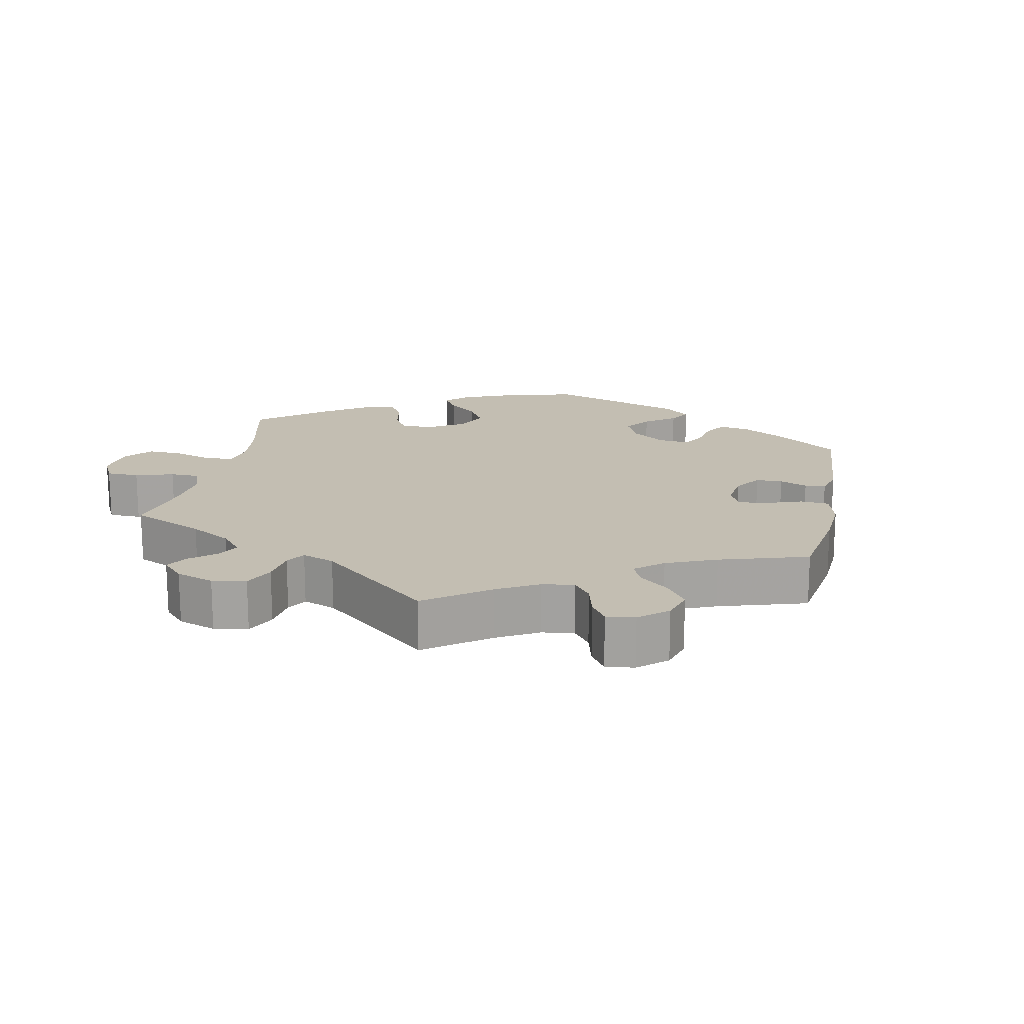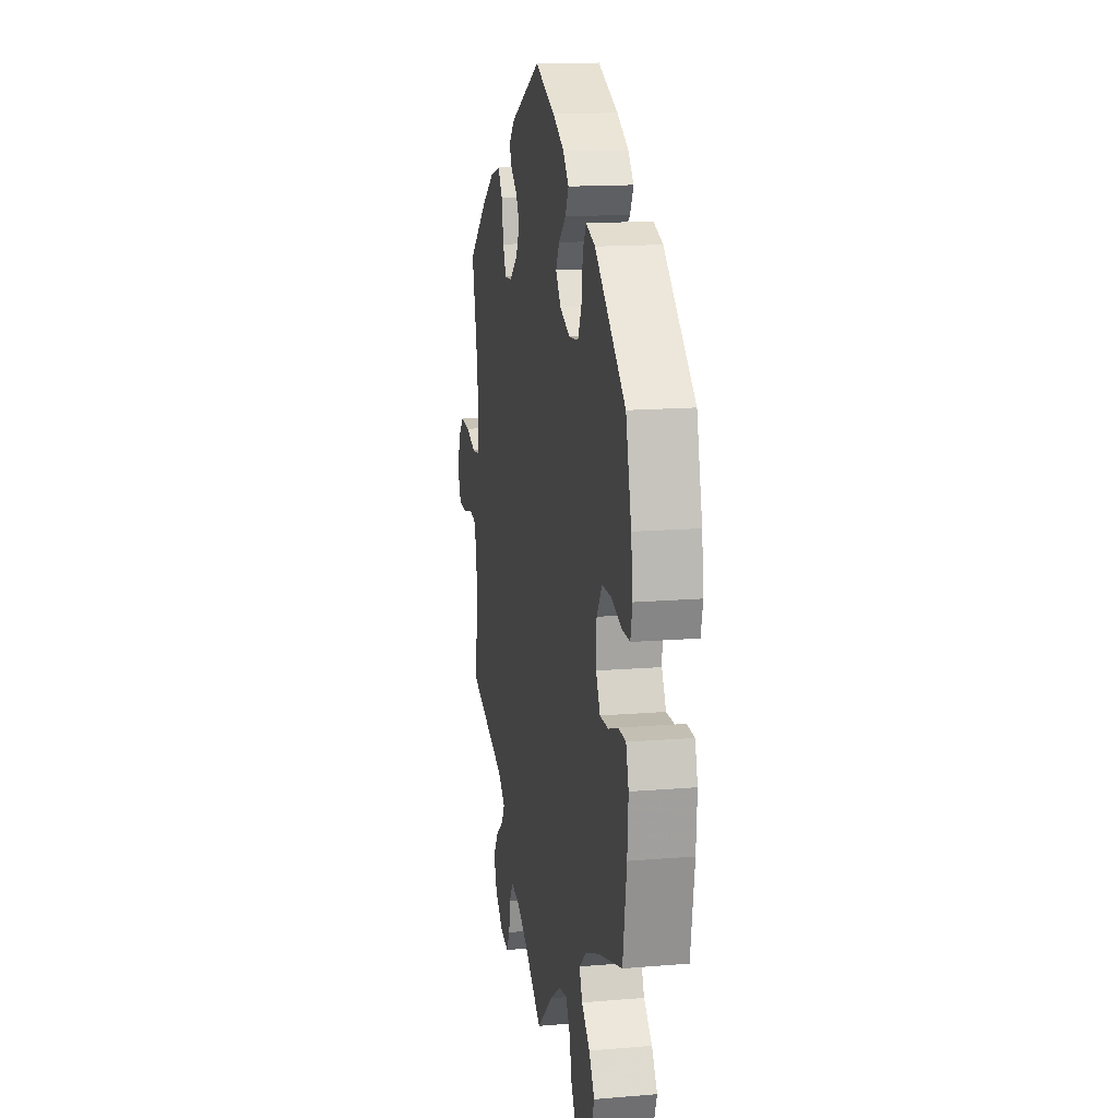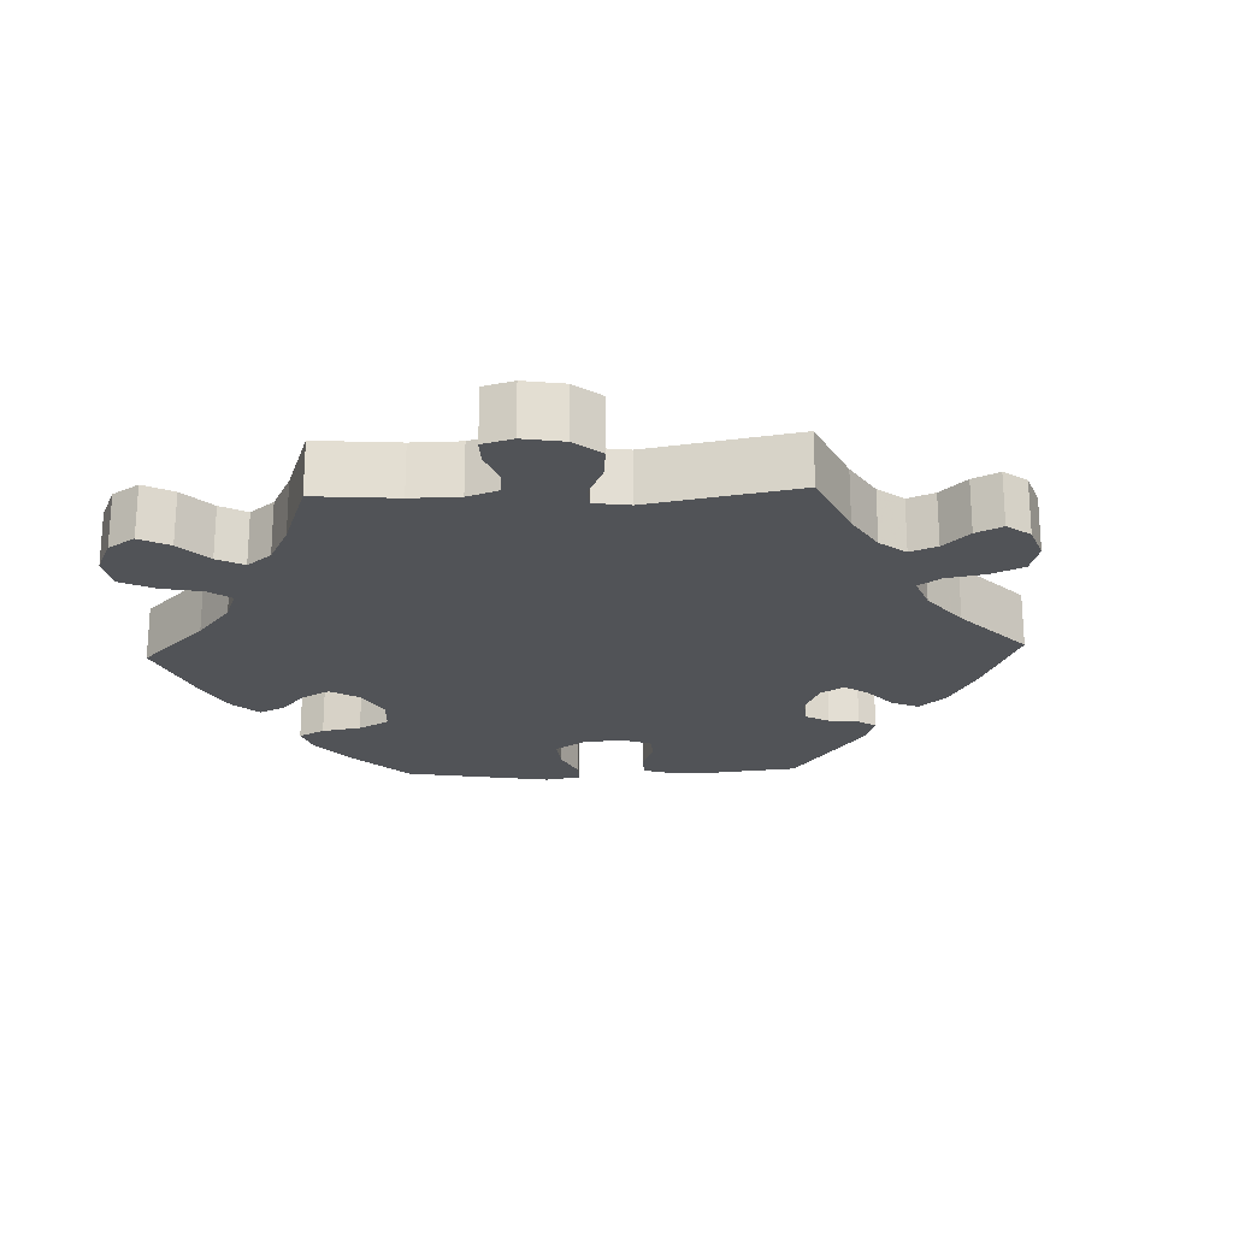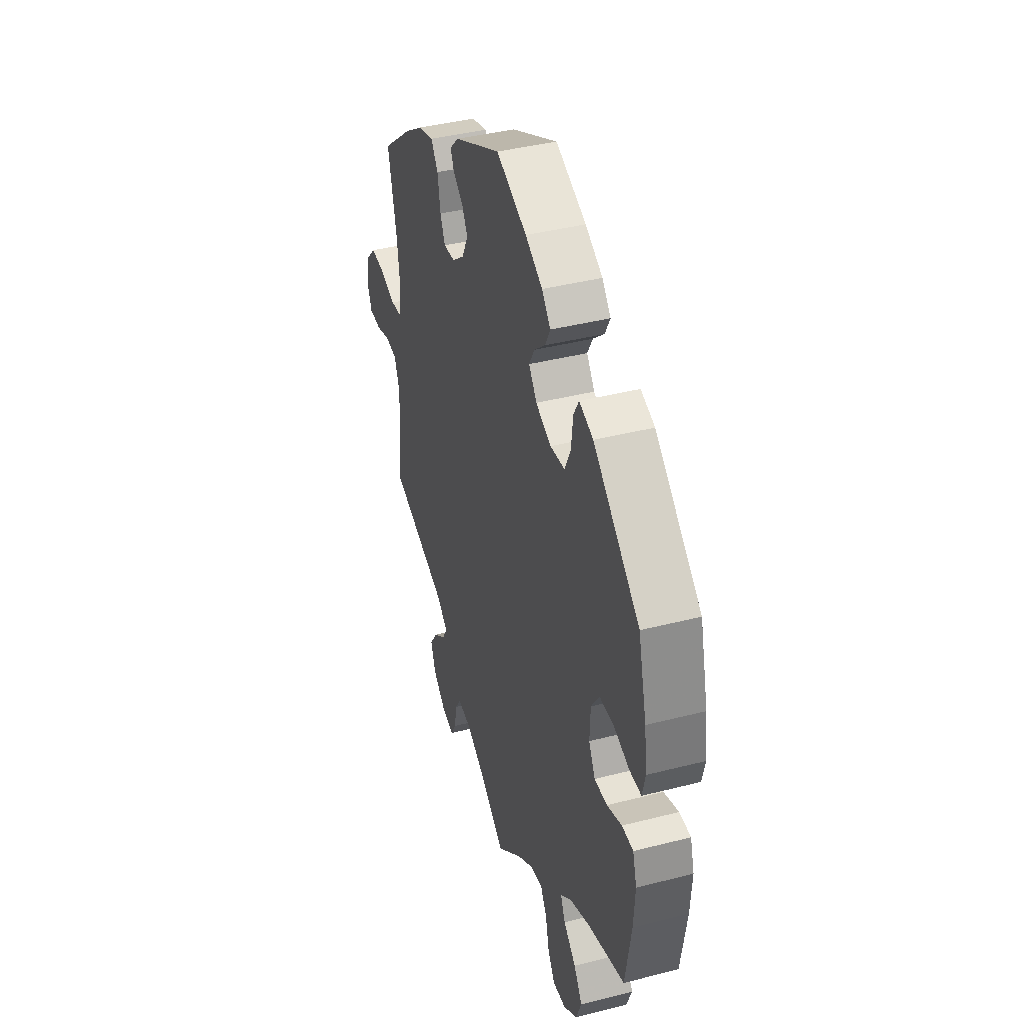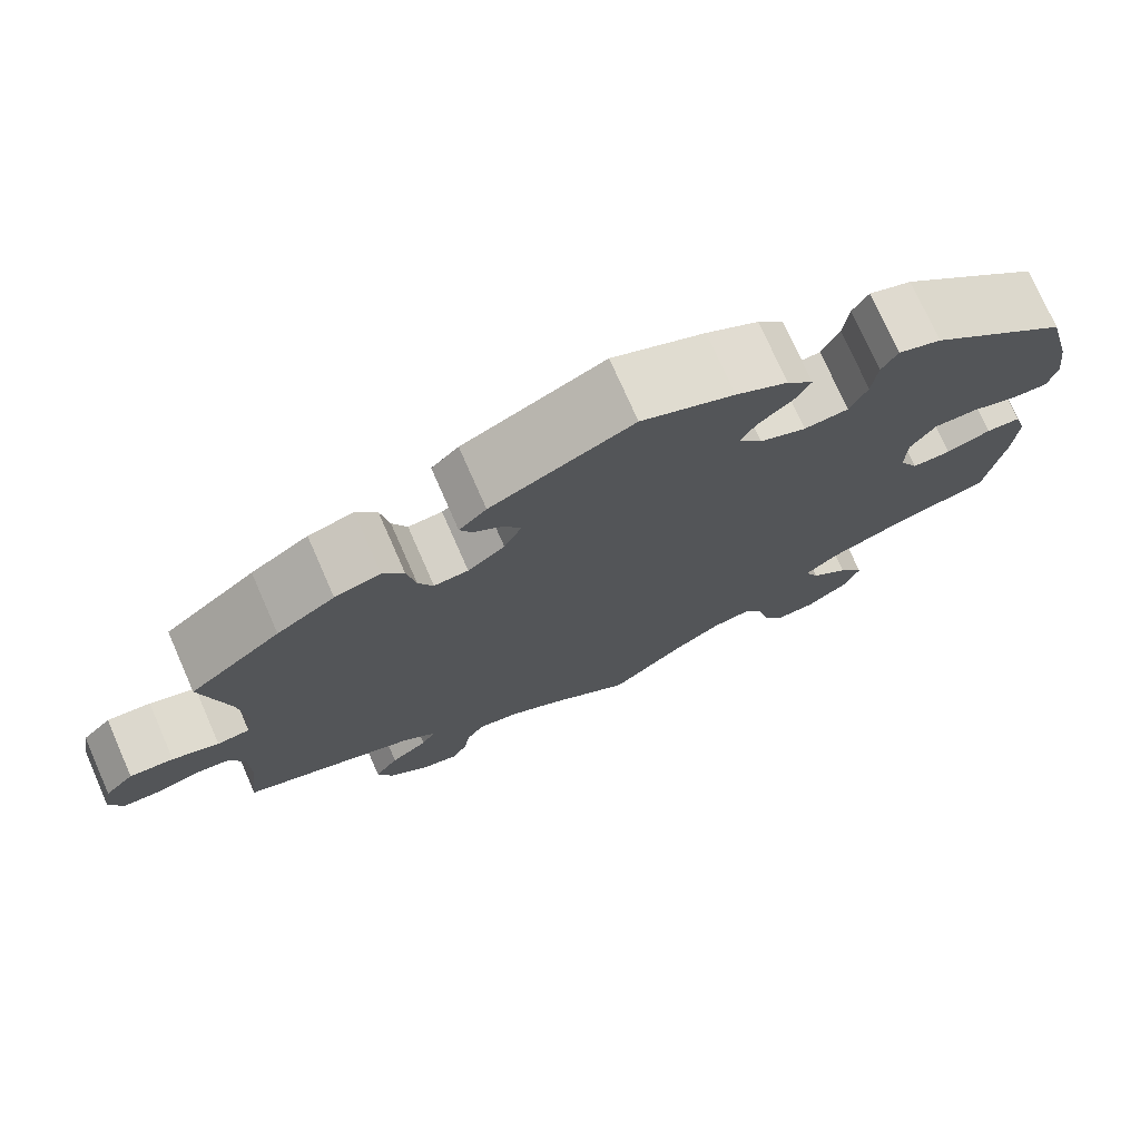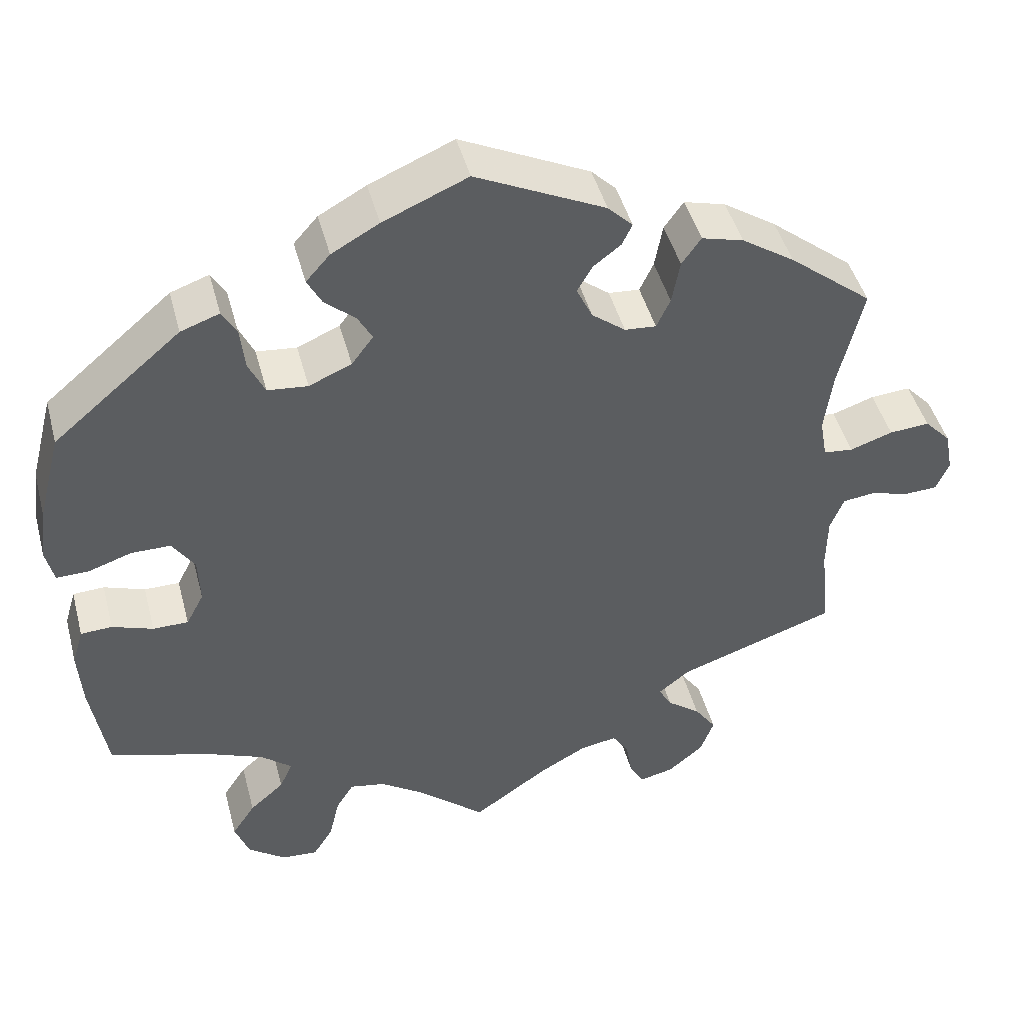
<metadata>
{"format":"obj","ext":"obj","renderer":"f3d","projection":"perspective","resolution":1024,"background":"white","views":[{"elev":17.3,"azim":-108.7,"up":"+Y"},{"elev":14.9,"azim":79.8,"up":"+Z"},{"elev":-21.9,"azim":-147.6,"up":"+Y"},{"elev":40.2,"azim":72.5,"up":"+Z"},{"elev":75.0,"azim":-23.7,"up":"+Z"},{"elev":45.7,"azim":165.3,"up":"+Z"}]}
</metadata>
<code>
v -0.397 0.07 0.373
v -0.331 0.07 0.417
v -0.279 0.07 0.431
v -0.255 0.07 0.397
v -0.245 0.07 0.342
v -0.228 0.07 0.305
v -0.189 0.07 0.308
v -0.147 0.07 0.341
v -0.127 0.07 0.383
v -0.146 0.07 0.416
v -0.18 0.07 0.442
v -0.193 0.07 0.469
v -0.162 0.07 0.5
v -0.001 0.07 0.578
v 0.104 0.07 0.533
v 0.163 0.07 0.5
v 0.193 0.07 0.466
v 0.175 0.07 0.432
v 0.137 0.07 0.399
v 0.119 0.07 0.366
v 0.146 0.07 0.33
v 0.199 0.07 0.307
v 0.249 0.07 0.312
v 0.269 0.07 0.355
v 0.275 0.07 0.409
v 0.293 0.07 0.441
v 0.341 0.07 0.424
v 0.5 0.07 0.289
v 0.529 0.07 0.176
v 0.538 0.07 0.108
v 0.528 0.07 0.065
v 0.487 0.07 0.066
v 0.434 0.07 0.084
v 0.385 0.07 0.084
v 0.357 0.07 0.042
v 0.355 0.07 -0.017
v 0.377 0.07 -0.059
v 0.421 0.07 -0.059
v 0.472 0.07 -0.041
v 0.511 0.07 -0.043
v 0.525 0.07 -0.09
v 0.52 0.07 -0.165
v 0.5 0.07 -0.289
v 0.374 0.07 -0.326
v 0.303 0.07 -0.355
v 0.265 0.07 -0.387
v 0.281 0.07 -0.423
v 0.324 0.07 -0.461
v 0.353 0.07 -0.505
v 0.335 0.07 -0.553
v 0.288 0.07 -0.588
v 0.243 0.07 -0.591
v 0.218 0.07 -0.551
v 0.205 0.07 -0.495
v 0.183 0.07 -0.459
v 0.139 0.07 -0.467
v 0.085 0.07 -0.504
v 0 0.07 -0.578
v -0.094 0.07 -0.512
v -0.153 0.07 -0.479
v -0.199 0.07 -0.471
v -0.219 0.07 -0.502
v -0.227 0.07 -0.549
v -0.245 0.07 -0.581
v -0.288 0.07 -0.571
v -0.332 0.07 -0.534
v -0.349 0.07 -0.488
v -0.322 0.07 -0.449
v -0.28 0.07 -0.417
v -0.264 0.07 -0.388
v -0.303 0.07 -0.357
v -0.501 0.07 -0.289
v -0.489 0.07 -0.178
v -0.49 0.07 -0.111
v -0.507 0.07 -0.068
v -0.547 0.07 -0.063
v -0.596 0.07 -0.077
v -0.637 0.07 -0.075
v -0.653 0.07 -0.037
v -0.643 0.07 0.015
v -0.61 0.07 0.05
v -0.56 0.07 0.046
v -0.507 0.07 0.028
v -0.47 0.07 0.032
v -0.461 0.07 0.083
v -0.471 0.07 0.16
v -0.501 0.07 0.289
v -0.397 0 0.373
v -0.331 0 0.417
v -0.279 0 0.431
v -0.255 0 0.397
v -0.245 0 0.342
v -0.228 0 0.305
v -0.189 0 0.308
v -0.147 0 0.341
v -0.127 0 0.383
v -0.146 0 0.416
v -0.18 0 0.442
v -0.193 0 0.469
v -0.162 0 0.5
v -0.001 0 0.578
v 0.104 0 0.533
v 0.163 0 0.5
v 0.193 0 0.466
v 0.175 0 0.432
v 0.137 0 0.399
v 0.119 0 0.366
v 0.146 0 0.33
v 0.199 0 0.307
v 0.249 0 0.312
v 0.269 0 0.355
v 0.275 0 0.409
v 0.293 0 0.441
v 0.341 0 0.424
v 0.5 0 0.289
v 0.529 0 0.176
v 0.538 0 0.108
v 0.528 0 0.065
v 0.487 0 0.066
v 0.434 0 0.084
v 0.385 0 0.084
v 0.357 0 0.042
v 0.355 0 -0.017
v 0.377 0 -0.059
v 0.421 0 -0.059
v 0.472 0 -0.041
v 0.511 0 -0.043
v 0.525 0 -0.09
v 0.52 0 -0.165
v 0.5 0 -0.289
v 0.374 0 -0.326
v 0.303 0 -0.355
v 0.265 0 -0.387
v 0.281 0 -0.423
v 0.324 0 -0.461
v 0.353 0 -0.505
v 0.335 0 -0.553
v 0.288 0 -0.588
v 0.243 0 -0.591
v 0.218 0 -0.551
v 0.205 0 -0.495
v 0.183 0 -0.459
v 0.139 0 -0.467
v 0.085 0 -0.504
v 0 0 -0.578
v -0.094 0 -0.512
v -0.153 0 -0.479
v -0.199 0 -0.471
v -0.219 0 -0.502
v -0.227 0 -0.549
v -0.245 0 -0.581
v -0.288 0 -0.571
v -0.332 0 -0.534
v -0.349 0 -0.488
v -0.322 0 -0.449
v -0.28 0 -0.417
v -0.264 0 -0.388
v -0.303 0 -0.357
v -0.501 0 -0.289
v -0.489 0 -0.178
v -0.49 0 -0.111
v -0.507 0 -0.068
v -0.547 0 -0.063
v -0.596 0 -0.077
v -0.637 0 -0.075
v -0.653 0 -0.037
v -0.643 0 0.015
v -0.61 0 0.05
v -0.56 0 0.046
v -0.507 0 0.028
v -0.47 0 0.032
v -0.461 0 0.083
v -0.471 0 0.16
v -0.501 0 0.289
f 86 87 1 2
f 85 86 2 3
f 84 85 3 4
f 80 81 82 83
f 78 79 80 83
f 76 77 78 83
f 75 76 83 84
f 74 75 84 4
f 71 72 73
f 70 71 73 74
f 66 67 68 69
f 66 69 70
f 65 66 70
f 62 63 64 65
f 61 62 65 70
f 60 61 70
f 59 60 70 74
f 57 58 59 74
f 51 52 53 54
f 51 54 55
f 50 51 55
f 47 48 49 50
f 46 47 50 55
f 41 42 43 44
f 41 44 45
f 38 39 40 41
f 37 38 41 45
f 36 37 45 46
f 30 31 32 33
f 30 33 34
f 29 30 34
f 28 29 34
f 27 28 34 35
f 24 25 26 27
f 23 24 27 35
f 16 17 18 19
f 16 19 20
f 15 16 20
f 14 15 20
f 13 14 20
f 10 11 12 13
f 9 10 13 20
f 8 9 20 21
f 74 4 5
f 74 5 6
f 56 57 74 6
f 55 56 6 7
f 22 23 35 36
f 22 36 46 55
f 21 22 55
f 7 8 21 55
f 89 88 174 173
f 90 89 173 172
f 91 90 172 171
f 170 169 168 167
f 170 167 166 165
f 170 165 164 163
f 171 170 163 162
f 91 171 162 161
f 160 159 158
f 161 160 158 157
f 156 155 154 153
f 157 156 153
f 157 153 152
f 152 151 150 149
f 157 152 149 148
f 157 148 147
f 161 157 147 146
f 161 146 145 144
f 141 140 139 138
f 142 141 138
f 142 138 137
f 137 136 135 134
f 142 137 134 133
f 131 130 129 128
f 132 131 128
f 128 127 126 125
f 132 128 125 124
f 133 132 124 123
f 120 119 118 117
f 121 120 117
f 121 117 116
f 121 116 115
f 122 121 115 114
f 114 113 112 111
f 122 114 111 110
f 106 105 104 103
f 107 106 103
f 107 103 102
f 107 102 101
f 107 101 100
f 100 99 98 97
f 107 100 97 96
f 108 107 96 95
f 92 91 161
f 93 92 161
f 93 161 144 143
f 94 93 143 142
f 123 122 110 109
f 142 133 123 109
f 142 109 108
f 142 108 95 94
f 1 88 89 2
f 2 89 90 3
f 3 90 91 4
f 4 91 92 5
f 5 92 93 6
f 6 93 94 7
f 7 94 95 8
f 8 95 96 9
f 9 96 97 10
f 10 97 98 11
f 11 98 99 12
f 12 99 100 13
f 13 100 101 14
f 14 101 102 15
f 15 102 103 16
f 16 103 104 17
f 17 104 105 18
f 18 105 106 19
f 19 106 107 20
f 20 107 108 21
f 21 108 109 22
f 22 109 110 23
f 23 110 111 24
f 24 111 112 25
f 25 112 113 26
f 26 113 114 27
f 27 114 115 28
f 28 115 116 29
f 29 116 117 30
f 30 117 118 31
f 31 118 119 32
f 32 119 120 33
f 33 120 121 34
f 34 121 122 35
f 35 122 123 36
f 36 123 124 37
f 37 124 125 38
f 38 125 126 39
f 39 126 127 40
f 40 127 128 41
f 41 128 129 42
f 42 129 130 43
f 43 130 131 44
f 44 131 132 45
f 45 132 133 46
f 46 133 134 47
f 47 134 135 48
f 48 135 136 49
f 49 136 137 50
f 50 137 138 51
f 51 138 139 52
f 52 139 140 53
f 53 140 141 54
f 54 141 142 55
f 55 142 143 56
f 56 143 144 57
f 57 144 145 58
f 58 145 146 59
f 59 146 147 60
f 60 147 148 61
f 61 148 149 62
f 62 149 150 63
f 63 150 151 64
f 64 151 152 65
f 65 152 153 66
f 66 153 154 67
f 67 154 155 68
f 68 155 156 69
f 69 156 157 70
f 70 157 158 71
f 71 158 159 72
f 72 159 160 73
f 73 160 161 74
f 74 161 162 75
f 75 162 163 76
f 76 163 164 77
f 77 164 165 78
f 78 165 166 79
f 79 166 167 80
f 80 167 168 81
f 81 168 169 82
f 82 169 170 83
f 83 170 171 84
f 84 171 172 85
f 85 172 173 86
f 86 173 174 87
f 87 174 88 1

</code>
